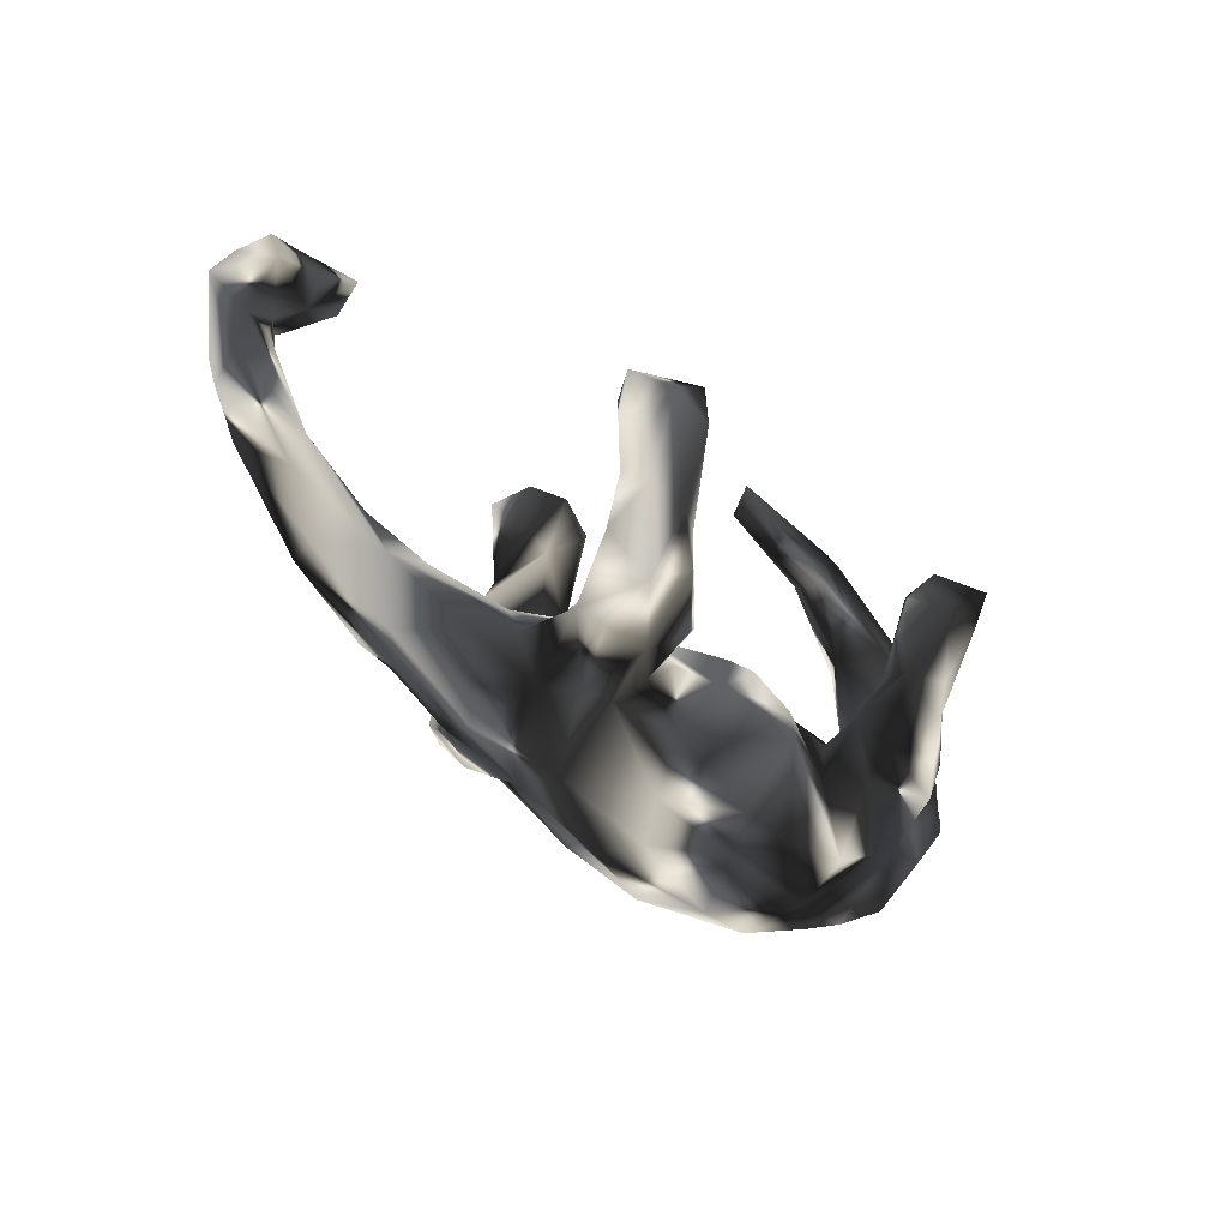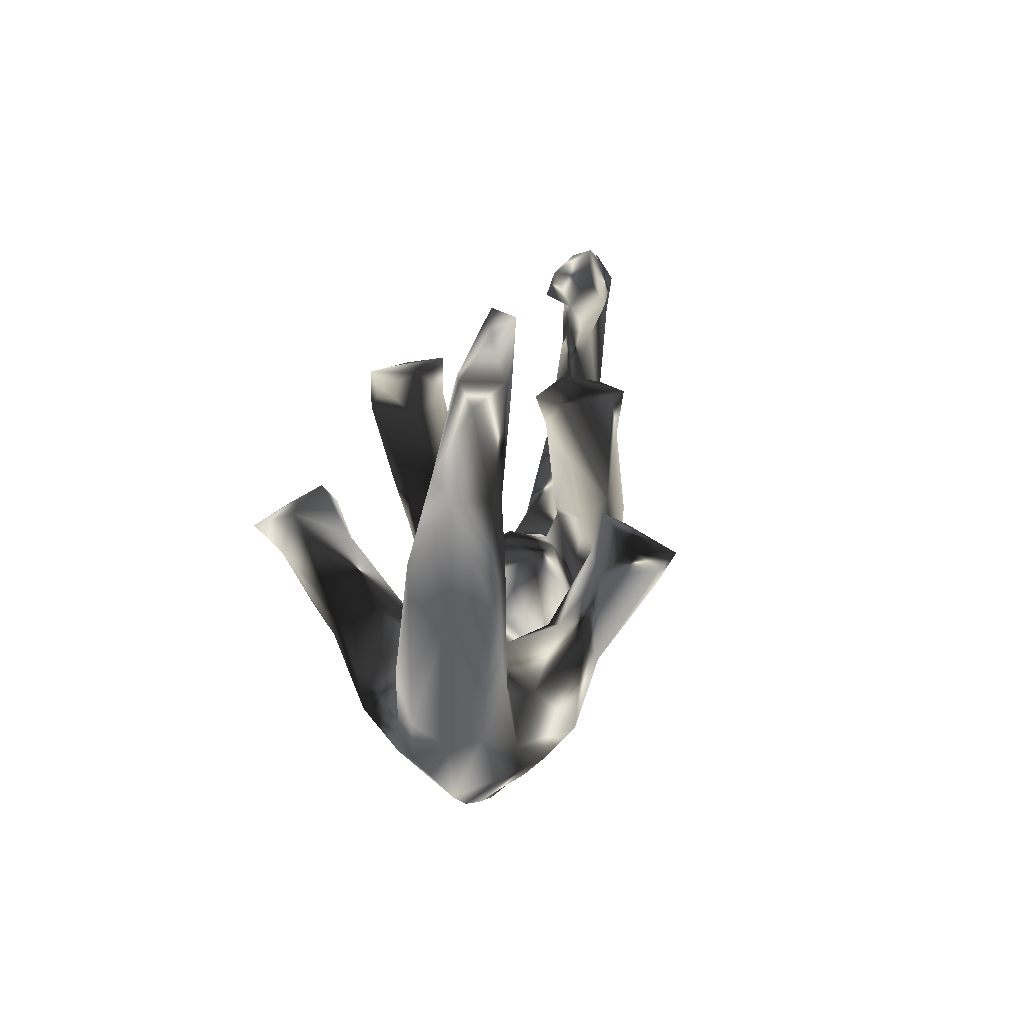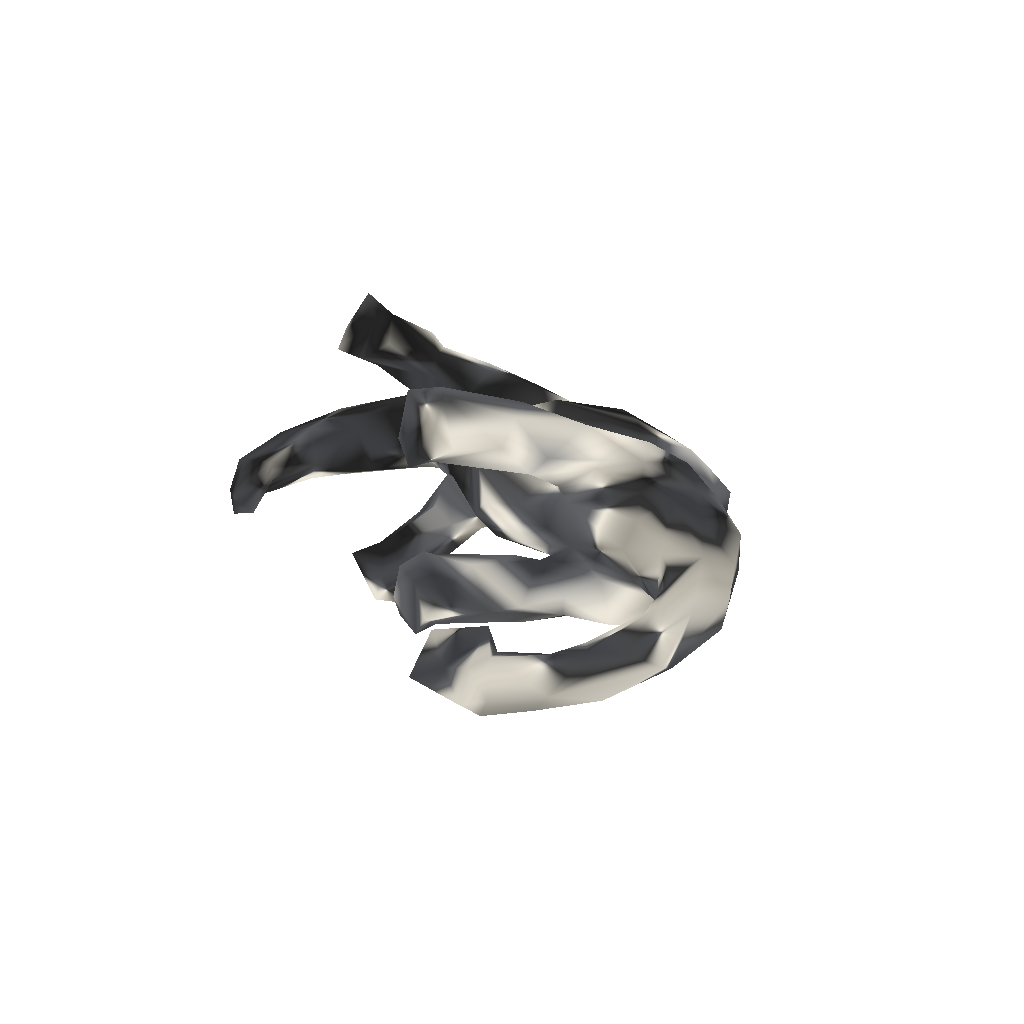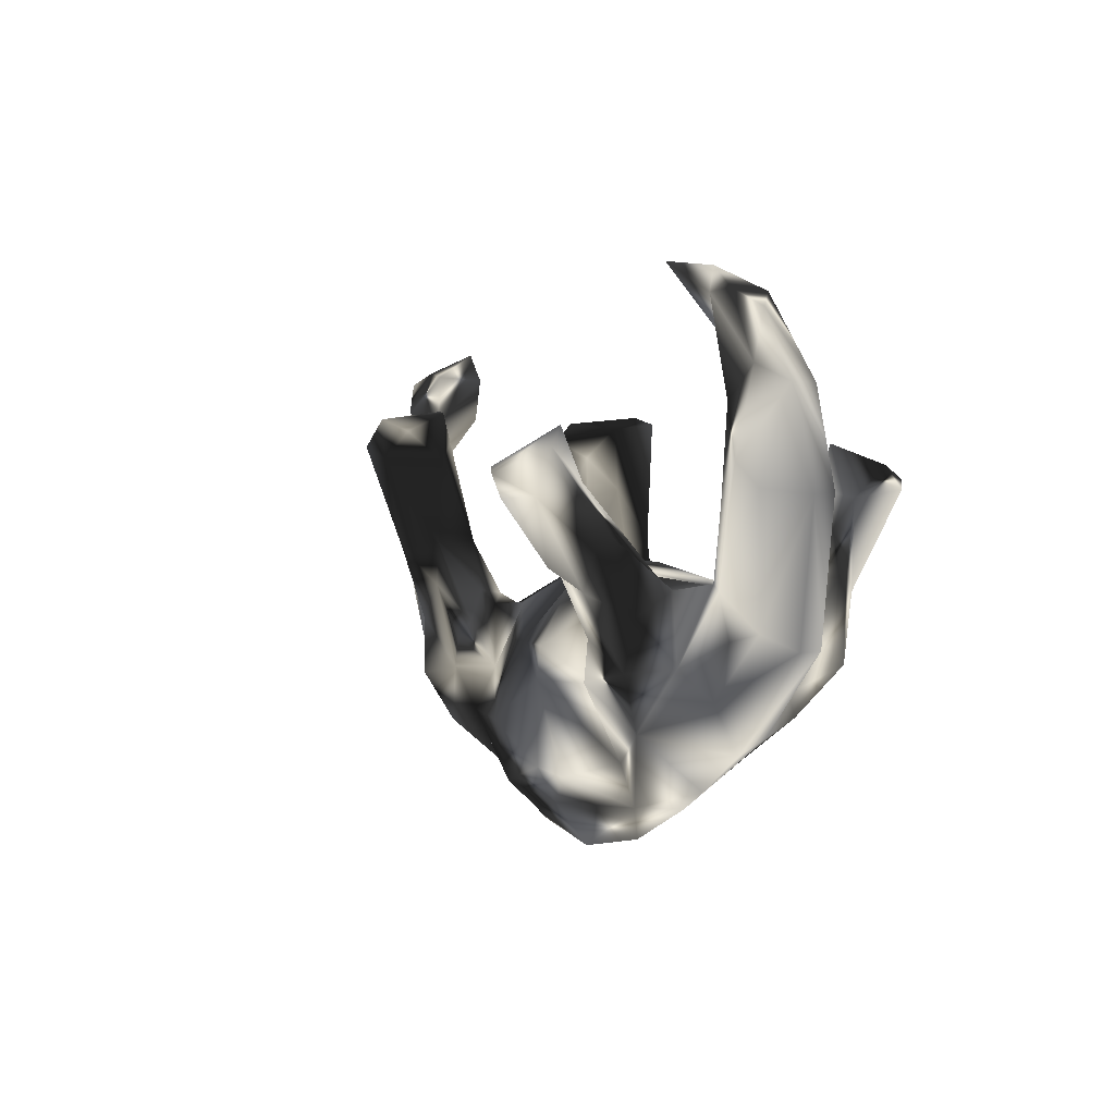
<metadata>
{"format":"obj","ext":"obj","renderer":"f3d","projection":"perspective","resolution":1024,"background":"white","views":[{"elev":-35.7,"azim":-45.4,"up":"+Y"},{"elev":18.7,"azim":98.9,"up":"+Y"},{"elev":17.4,"azim":-110.2,"up":"+Z"},{"elev":1.0,"azim":65.0,"up":"+Y"}]}
</metadata>
<code>
v 0.6271 -0.06681 -0.011
v 0.6459 0.1495 -0.02154
v 0.615 -0.04076 0.04552
v 0.5973 0.3053 -0.01478
v 0.6035 -0.06611 -0.05942
v 0.6158 0.1582 0.04711
v 0.4892 -0.2209 0.006912
v 0.5629 0.01611 0.07978
v 0.6116 0.1532 -0.07635
v 0.5811 -0.05266 0.07322
v 0.5575 0.002657 -0.08939
v 0.5686 0.1955 0.05757
v 0.5211 0.1436 -0.07368
v 0.5236 -0.1402 0.06504
v 0.5576 0.1985 -0.08732
v 0.5722 0.3059 -0.07018
v 0.556 0.3322 0.02069
v 0.5248 0.1369 0.05504
v 0.4361 -0.2028 -0.06984
v 0.4682 -0.04905 -0.08176
v 0.5014 0.1818 0.02565
v 0.4869 0.1526 -0.01633
v 0.4709 -0.0375 -0.1193
v 0.4644 -0.137 -0.09061
v 0.5083 0.2808 0.03554
v 0.4707 -0.02289 0.1621
v 0.4706 -0.09604 0.0952
v 0.4709 0.02336 0.03694
v 0.4428 0.4453 -0.06858
v 0.4525 0.447 -0.00116
v 0.4097 0.444 0.009997
v 0.4737 0.2789 -0.03428
v 0.4991 0.4172 -0.02912
v 0.4803 0.02723 -0.0494
v 0.4571 0.04487 -0.1932
v 0.5045 0.2817 -0.07347
v 0.4184 0.4237 -0.07434
v 0.4469 0.148 -0.2149
v 0.4368 0.06114 -0.1513
v 0.4683 -0.09718 -0.1819
v 0.4263 0.09212 0.1773
v 0.4355 -0.1031 0.1611
v 0.4531 0.1957 -0.2641
v 0.4339 0.07012 0.2064
v 0.4398 0.008944 -0.2136
v 0.4346 0.1593 -0.3043
v 0.3885 -0.195 0.1169
v 0.4145 0.01335 0.07193
v 0.3773 -0.1215 -0.1591
v 0.4012 0.1757 -0.3271
v 0.3767 0.1606 -0.1925
v 0.37 0.1681 0.1943
v 0.4258 0.2161 0.2682
v 0.3852 -0.2841 0.00625
v 0.3955 -0.01757 -0.1996
v 0.4249 -0.1757 -0.1257
v 0.3864 0.1795 0.3431
v 0.3328 -0.05824 0.168
v 0.4171 0.1475 0.2901
v 0.3964 0.389 -0.03225
v 0.4101 0.01147 0.2122
v 0.3772 0.04642 0.2521
v 0.34 0.02217 -0.1558
v 0.3912 0.04156 -0.129
v 0.367 0.02549 -0.2372
v 0.3787 0.1141 -0.2948
v 0.4 0.01015 -0.06443
v 0.3396 -0.2456 -0.08417
v 0.2909 -0.1253 0.1541
v 0.3241 0.05533 0.2181
v 0.3219 0.06737 0.1743
v 0.3861 0.03304 0.08302
v 0.3069 0.1864 -0.2397
v 0.3319 0.1196 -0.2319
v 0.347 0.4913 -0.03195
v 0.3112 -0.3172 -0.002518
v 0.3389 -0.01394 0.06226
v 0.3348 0.1438 -0.3151
v 0.385 0.2289 -0.2109
v 0.3813 0.01965 0.00201
v 0.2635 0.5026 -0.05784
v 0.3398 0.2116 0.2183
v 0.3236 -0.0415 -0.1658
v 0.3784 0.2495 0.2328
v 0.2996 -0.1253 -0.1575
v 0.2012 0.03823 0.01904
v 0.3355 0.1444 0.3063
v 0.324 0.02657 -0.03845
v 0.2826 -0.03581 0.07836
v 0.2491 -0.1371 -0.1123
v 0.2931 -0.00419 0.1376
v 0.301 0.1914 0.306
v 0.2933 0.1654 0.2552
v 0.4097 0.3906 -0.001614
v 0.264 -0.06234 -0.1016
v 0.242 -0.1326 0.1058
v 0.2458 -0.2562 -0.09095
v 0.2296 0.5085 -0.01313
v 0.2363 0.469 -0.05157
v 0.2216 -0.01181 0.07031
v 0.2894 -0.2467 0.09286
v 0.1634 -0.3819 0.000634
v 0.2471 -0.3205 0.04804
v 0.2011 -0.02079 -0.09456
v 0.1365 -0.2823 0.1171
v 0.1079 0.004229 -0.113
v 0.1173 -0.1495 -0.1614
v 0.1223 -0.131 0.1539
v -0.02179 -0.3632 -0.04904
v 0.1079 0.04831 -0.06325
v 0.04643 -0.333 0.08573
v 0.1329 -0.2945 -0.1027
v 0.1213 -0.07906 0.1477
v 0.1303 -0.1053 -0.1634
v 0.1073 0.01306 0.09206
v 0.03657 0.05323 -0.01233
v 0.04571 -0.2754 0.1174
v -0.1027 -0.3053 -0.1002
v -0.002886 -0.07856 0.1199
v 0.09398 0.0481 0.05205
v -0.04159 -0.1784 -0.1402
v 0.04728 -0.4046 0.03188
v -0.04537 -0.1104 -0.1383
v -0.1083 -0.02058 0.0713
v -0.1184 -0.3145 0.0956
v -0.1003 -0.3619 0.05135
v -0.0909 -0.07891 0.108
v -0.0712 0.00679 -0.07413
v -0.08475 0.02591 0.006917
v -0.112 -0.08984 -0.1801
v -0.1123 -0.06404 -0.1094
v -0.1347 -0.07797 0.1779
v -0.09857 0.166 -0.09587
v -0.1057 0.04854 -0.1198
v -0.1148 0.2758 -0.1695
v -0.1025 -0.2125 0.1268
v -0.1076 -0.0505 0.1661
v -0.1875 -0.1477 -0.1655
v -0.04461 -0.4016 -0.0154
v -0.1108 1.9e-05 0.1473
v -0.08418 0.2656 -0.08331
v -0.1231 0.08247 -0.1646
v -0.1546 -0.3846 0.01304
v -0.1465 0.05774 -0.06679
v -0.1563 -0.02475 0.1028
v -0.1671 0.07935 0.1371
v -0.1514 0.07966 0.2068
v -0.1086 0.2861 -0.134
v -0.1461 -0.1292 0.1069
v -0.1259 0.2182 -0.05166
v -0.1988 -0.06178 -0.1807
v -0.2767 -0.3114 -0.01786
v -0.1791 -0.2085 -0.1191
v -0.1543 0.009111 0.2079
v -0.1627 0.2116 0.1951
v -0.1944 0.215 0.2823
v -0.1652 0.2597 0.2541
v -0.1483 0.1991 -0.1761
v -0.1999 -0.1293 0.1559
v -0.1825 0.04802 -0.1883
v -0.212 -0.03036 -0.04012
v -0.1869 0.2278 -0.1681
v -0.2211 -0.2045 0.1104
v -0.1857 0.25 -0.0243
v -0.1711 0.2896 0.1892
v -0.2118 0.06745 0.2459
v -0.2345 -0.2467 -0.1028
v -0.225 0.2433 0.1549
v -0.2224 0.2797 -0.06781
v -0.1849 0.2672 -0.1843
v -0.197 -0.008337 0.07483
v -0.229 -0.006093 -0.166
v -0.2438 0.2679 -0.1324
v -0.2348 -0.04758 0.1984
v -0.222 0.1334 -0.1451
v -0.2035 0.2799 0.2845
v -0.2918 -0.245 -0.1166
v -0.1942 0.1608 -0.05872
v -0.2247 0.2206 -0.08819
v -0.1953 0.0267 -0.06419
v -0.2304 0.05949 0.114
v -0.2432 -0.002085 -0.1248
v -0.2525 0.08439 -0.1312
v -0.2983 -0.1457 0.1725
v -0.2476 -0.07225 -0.09593
v -0.2797 0.0441 0.1561
v -0.2635 0.1 0.2308
v -0.2805 -0.1684 -0.1876
v -0.2537 -0.3095 0.03528
v -0.2023 -0.02604 0.04211
v -0.2794 0.1326 0.1832
v -0.2775 -0.04876 0.1266
v -0.2587 0.2977 0.1589
v -0.2908 -0.227 0.123
v -0.2905 0.2258 0.1901
v -0.2993 -0.07705 -0.1712
v -0.3634 -0.0901 -0.06458
v -0.2713 0.2364 0.2871
v -0.3318 -0.1194 0.1472
v -0.3223 -0.1659 -0.1634
v -0.3381 -0.1448 -0.1154
v -0.321 0.269 0.2403
v -0.3329 -0.2209 -0.09839
v -0.3267 -0.1182 0.08863
v -0.3517 -0.1381 -0.1009
v -0.3992 -0.284 0.01355
v -0.393 -0.2567 -0.04879
v -0.3384 -0.2231 0.0836
v -0.368 -0.09206 0.05083
v -0.3606 -0.06836 -0.003111
v -0.4633 -0.1717 -0.08713
v -0.5022 -0.07899 -0.06099
v -0.3818 -0.1538 0.08675
v -0.4503 -0.1776 0.06724
v -0.505 -0.07657 0.0335
v -0.5328 -0.1769 -0.0682
v -0.5057 -0.2276 -0.01515
v -0.6194 -0.0464 0.0312
v -0.6706 -0.1147 -0.05118
v -0.6036 -0.02518 -0.03151
v -0.5959 -0.114 0.05296
v -0.551 -0.1975 0.01253
v -0.6219 0.3763 -0.06802
v -0.6424 -0.0862 -0.07566
v -0.6438 0.3821 0.004234
v -0.6875 -0.1187 0.003617
v -0.6598 0.4261 -0.06438
v -0.713 0.2966 -0.0192
v -0.6955 0.05265 -0.01026
v -0.7426 -0.02589 0.01688
v -0.7033 0.04058 -0.058
v -0.6989 0.3058 -0.09116
v -0.7465 0.1245 -0.02276
v -0.7264 0.03172 0.02542
v -0.8435 0.128 0.001928
v -0.7289 0.3168 0.0322
v -0.7623 0.07339 -0.07299
v -0.7908 0.3871 -0.06541
v -0.7704 0.2245 -0.05403
v -0.7956 0.1826 0.01022
v -0.7767 0.2313 -0.008228
v -0.8377 0.1938 0.0116
v -0.7735 0.3463 -0.09692
v -0.8116 0.2735 -0.0835
v -0.7845 0.02817 -0.05772
v -0.7463 0.3963 -0.01988
v -0.7995 0.3755 -0.003032
v -0.7877 0.3352 0.004106
v -0.8465 0.07484 -0.02696
v -0.8322 0.1662 -0.07395
v -0.8267 0.3547 -0.05035
v -0.8745 0.2742 -0.03552
f 11 20 34
f 110 88 104
f 24 5 19
f 161 185 197
f 233 237 239
f 231 237 233
f 237 245 250
f 245 249 250
f 34 20 67
f 88 67 95
f 129 128 161
f 5 1 7
f 128 131 161
f 161 180 185
f 210 161 197
f 231 220 224
f 231 224 237
f 224 245 237
f 5 7 19
f 210 197 212
f 197 205 212
f 212 211 224
f 212 224 220
f 224 219 245
f 219 226 245
f 19 7 54
f 211 216 224
f 13 32 36
f 36 15 13
f 243 251 238
f 227 243 238
f 227 232 243
f 227 223 232
f 16 15 36
f 9 15 16
f 4 9 16
f 37 32 60
f 37 36 32
f 29 36 37
f 16 36 29
f 4 16 33
f 81 37 99
f 37 60 99
f 33 16 29
f 98 81 99
f 75 29 81
f 29 37 81
f 118 112 109
f 169 170 173
f 169 148 170
f 148 141 135
f 141 142 135
f 200 188 177
f 138 167 188
f 107 112 121
f 97 112 107
f 196 200 201
f 196 188 200
f 151 188 196
f 188 151 138
f 151 130 138
f 107 121 123
f 114 107 123
f 114 97 107
f 49 68 85
f 49 56 68
f 182 172 196
f 172 151 196
f 160 151 172
f 130 134 131
f 83 85 95
f 83 49 85
f 55 49 83
f 40 56 49
f 40 24 56
f 160 130 151
f 142 130 160
f 142 134 130
f 40 49 55
f 35 40 45
f 40 35 23
f 135 170 148
f 45 40 55
f 106 104 114
f 90 114 104
f 95 90 104
f 176 165 193
f 93 82 71
f 147 155 156
f 157 155 165
f 157 165 176
f 176 193 202
f 53 52 84
f 84 82 92
f 92 82 93
f 195 191 198
f 198 202 195
f 44 53 59
f 44 59 61
f 93 71 70
f 70 87 93
f 155 157 156
f 187 166 198
f 187 198 191
f 59 62 61
f 62 87 70
f 147 156 166
f 154 147 166
f 166 187 174
f 57 53 84
f 156 157 176
f 198 176 202
f 59 53 57
f 92 57 84
f 57 92 87
f 93 87 92
f 156 176 198
f 166 156 198
f 62 59 87
f 87 59 57
f 95 85 90
f 40 23 24
f 20 24 23
f 11 5 24
f 185 180 182
f 180 134 144
f 128 123 131
f 106 123 128
f 106 114 123
f 110 104 106
f 88 95 104
f 67 63 95
f 64 63 67
f 23 67 20
f 11 24 20
f 180 178 183
f 175 172 183
f 182 180 183
f 178 175 183
f 183 172 182
f 134 133 144
f 67 39 64
f 23 39 67
f 178 179 175
f 133 134 142
f 175 179 173
f 162 175 173
f 142 141 133
f 15 11 13
f 15 9 11
f 169 173 179
f 170 162 173
f 63 83 95
f 175 160 172
f 23 35 39
f 162 160 175
f 158 142 160
f 63 51 74
f 64 51 63
f 64 39 51
f 39 38 51
f 35 38 39
f 162 158 160
f 135 142 158
f 51 79 73
f 38 79 51
f 170 158 162
f 170 135 158
f 65 63 74
f 63 65 83
f 65 55 83
f 45 65 66
f 65 45 55
f 66 65 74
f 46 38 45
f 38 35 45
f 74 51 73
f 38 43 79
f 46 45 66
f 73 50 78
f 78 74 73
f 78 66 74
f 79 50 73
f 50 66 78
f 50 46 66
f 43 46 50
f 43 38 46
f 43 50 79
f 140 146 147
f 70 71 91
f 191 181 186
f 72 77 71
f 71 52 72
f 152 189 206
f 102 122 139
f 6 4 12
f 18 25 21
f 18 21 22
f 222 221 226
f 54 47 103
f 54 103 76
f 206 208 214
f 206 214 222
f 206 222 217
f 76 103 102
f 122 102 103
f 143 189 152
f 189 208 206
f 122 103 111
f 122 111 126
f 139 122 143
f 143 122 126
f 126 189 143
f 12 4 17
f 25 12 17
f 25 17 31
f 225 246 236
f 236 246 247
f 236 247 248
f 12 25 18
f 228 225 236
f 3 6 8
f 8 6 12
f 3 8 10
f 52 41 72
f 48 72 41
f 41 26 48
f 146 181 168
f 111 125 126
f 189 194 208
f 125 163 189
f 126 125 189
f 125 117 136
f 111 117 125
f 103 105 111
f 103 101 105
f 208 213 214
f 189 163 194
f 111 105 117
f 222 214 221
f 199 204 213
f 208 199 213
f 47 101 103
f 221 234 230
f 218 234 221
f 214 213 221
f 71 77 91
f 54 7 47
f 7 14 47
f 180 144 178
f 110 128 116
f 80 67 88
f 28 34 80
f 34 67 80
f 2 1 5
f 244 237 250
f 237 244 239
f 144 150 178
f 144 133 150
f 22 13 34
f 2 5 9
f 244 250 252
f 243 239 244
f 178 164 179
f 150 164 178
f 133 141 150
f 4 2 9
f 251 244 252
f 251 243 244
f 243 232 239
f 223 228 232
f 164 169 179
f 164 141 169
f 141 148 169
f 110 106 128
f 13 11 34
f 5 11 9
f 188 167 177
f 118 167 153
f 153 121 118
f 149 124 145
f 146 140 171
f 140 145 171
f 146 171 181
f 27 26 42
f 69 58 91
f 69 91 96
f 96 100 113
f 113 100 115
f 115 119 113
f 140 137 149
f 140 149 145
f 186 181 192
f 186 192 199
f 47 27 42
f 69 42 58
f 47 42 69
f 101 47 69
f 108 96 113
f 108 113 119
f 108 119 136
f 119 127 136
f 149 137 132
f 149 132 159
f 192 204 199
f 101 69 96
f 101 96 108
f 101 108 105
f 105 108 117
f 117 108 136
f 136 127 149
f 136 149 163
f 149 159 163
f 163 159 194
f 194 159 184
f 184 199 194
f 208 194 199
f 76 102 97
f 212 205 211
f 203 207 211
f 205 203 211
f 201 200 205
f 200 203 205
f 177 203 200
f 123 121 153
f 112 118 121
f 68 97 90
f 68 90 85
f 56 19 68
f 197 201 205
f 197 185 201
f 185 196 201
f 130 153 138
f 90 97 114
f 24 19 56
f 185 182 196
f 131 134 180
f 161 131 180
f 123 153 131
f 217 222 219
f 153 167 138
f 221 215 218
f 213 215 221
f 209 215 213
f 204 209 213
f 204 190 209
f 14 27 47
f 192 190 204
f 171 192 181
f 171 190 192
f 145 190 171
f 127 124 149
f 119 124 127
f 119 120 124
f 96 89 100
f 91 89 96
f 10 27 14
f 124 190 145
f 124 120 129
f 119 115 120
f 100 120 115
f 100 86 120
f 89 77 100
f 91 77 89
f 27 48 26
f 27 28 48
f 27 8 28
f 10 8 27
f 48 80 72
f 8 18 28
f 18 8 12
f 124 129 190
f 28 80 48
f 226 230 245
f 226 221 230
f 215 220 218
f 210 212 215
f 215 209 210
f 125 136 163
f 165 155 168
f 165 168 193
f 202 193 195
f 84 52 82
f 168 155 146
f 193 168 195
f 53 44 41
f 53 41 52
f 82 52 71
f 168 181 191
f 195 168 191
f 26 41 44
f 26 44 61
f 61 62 70
f 155 147 146
f 187 191 186
f 42 26 61
f 61 70 58
f 58 70 91
f 137 140 147
f 137 147 154
f 186 174 187
f 58 42 61
f 137 154 132
f 174 154 166
f 159 154 174
f 184 174 199
f 174 186 199
f 159 132 154
f 159 174 184
f 245 230 249
f 230 234 235
f 218 229 234
f 218 220 229
f 215 212 220
f 190 210 209
f 190 161 210
f 1 14 7
f 3 10 14
f 1 3 14
f 249 230 235
f 235 234 242
f 129 161 190
f 120 116 129
f 100 77 86
f 77 72 80
f 234 240 242
f 234 233 240
f 229 233 234
f 229 231 233
f 120 110 116
f 86 110 120
f 88 110 86
f 86 80 88
f 77 80 86
f 18 22 28
f 220 231 229
f 116 128 129
f 22 34 28
f 1 2 3
f 249 235 252
f 235 242 252
f 240 233 241
f 233 239 241
f 241 242 240
f 239 228 241
f 3 2 6
f 252 248 251
f 242 248 252
f 241 248 242
f 241 228 248
f 248 228 236
f 239 232 228
f 32 21 25
f 13 21 32
f 21 13 22
f 6 2 4
f 247 251 248
f 247 238 251
f 246 238 247
f 227 246 225
f 223 225 228
f 223 227 225
f 25 31 94
f 32 25 94
f 246 227 238
f 250 249 252
f 150 141 164
f 32 94 60
f 31 17 30
f 17 4 33
f 97 102 112
f 177 167 152
f 203 177 152
f 224 216 219
f 219 222 226
f 68 19 76
f 19 54 76
f 97 68 76
f 203 152 207
f 207 217 211
f 211 217 216
f 216 217 219
f 102 109 112
f 118 152 167
f 207 152 206
f 217 207 206
f 109 102 139
f 118 109 139
f 118 139 152
f 139 143 152
f 33 29 30
f 29 75 30
f 31 30 75
f 31 75 98
f 98 75 81
f 94 31 98
f 94 98 99
f 30 17 33
f 99 60 94
f 131 153 130

</code>
